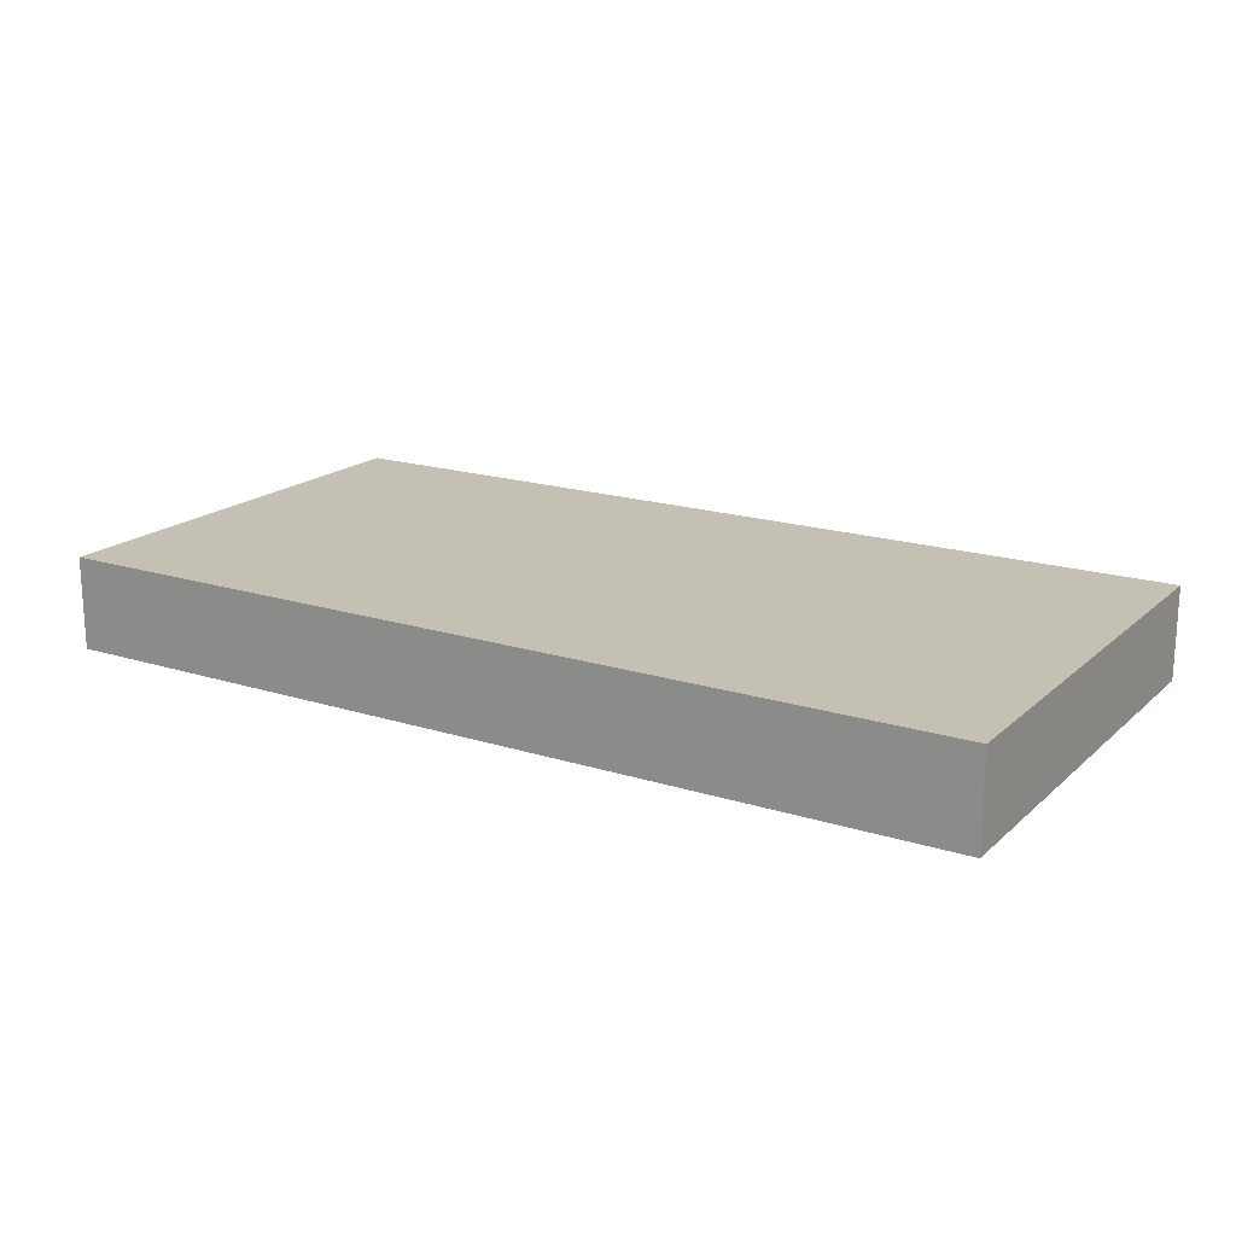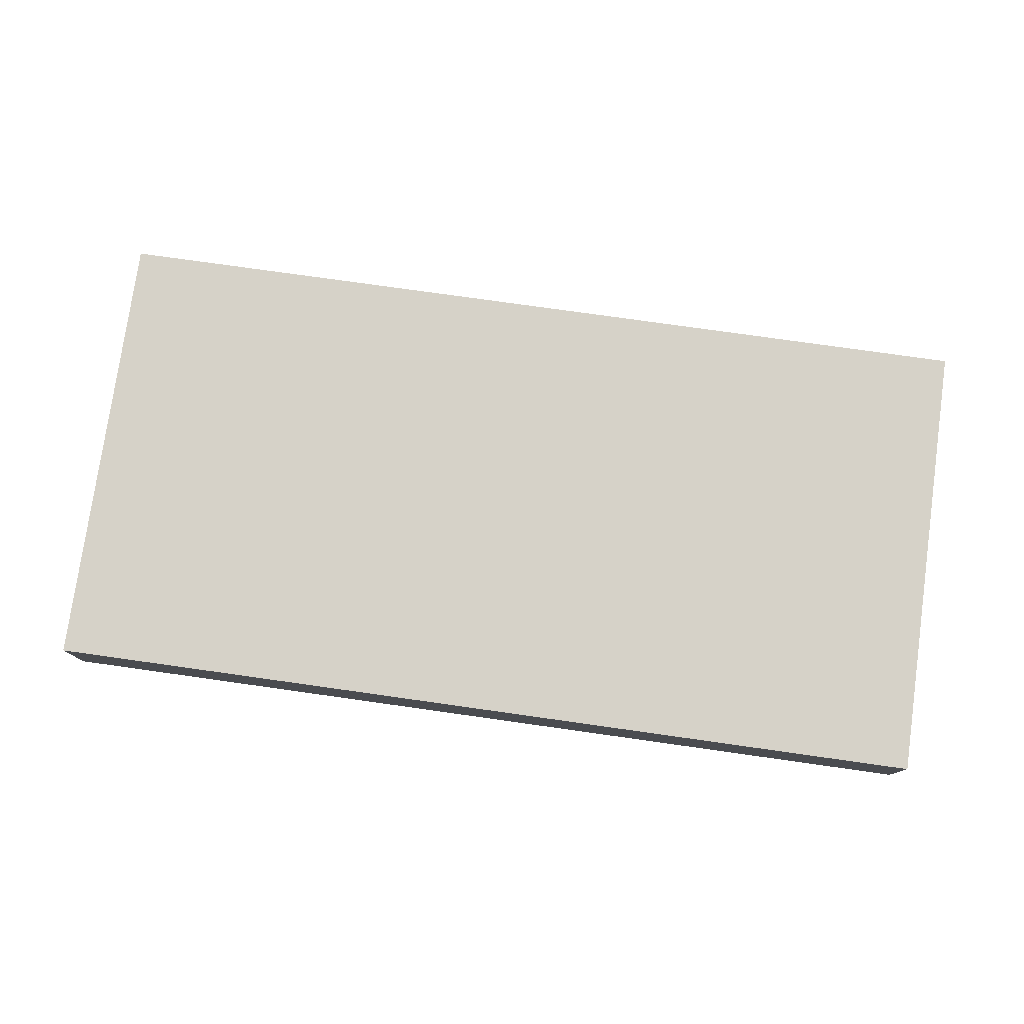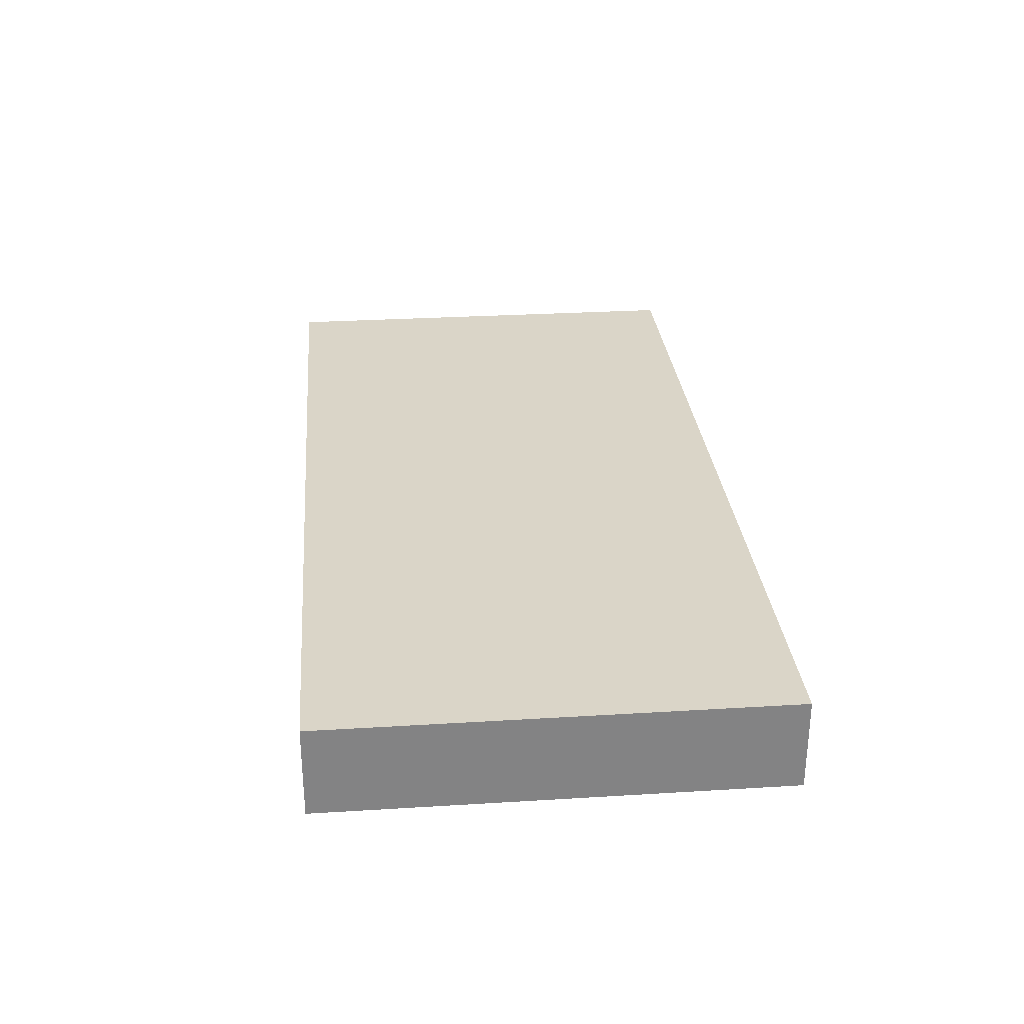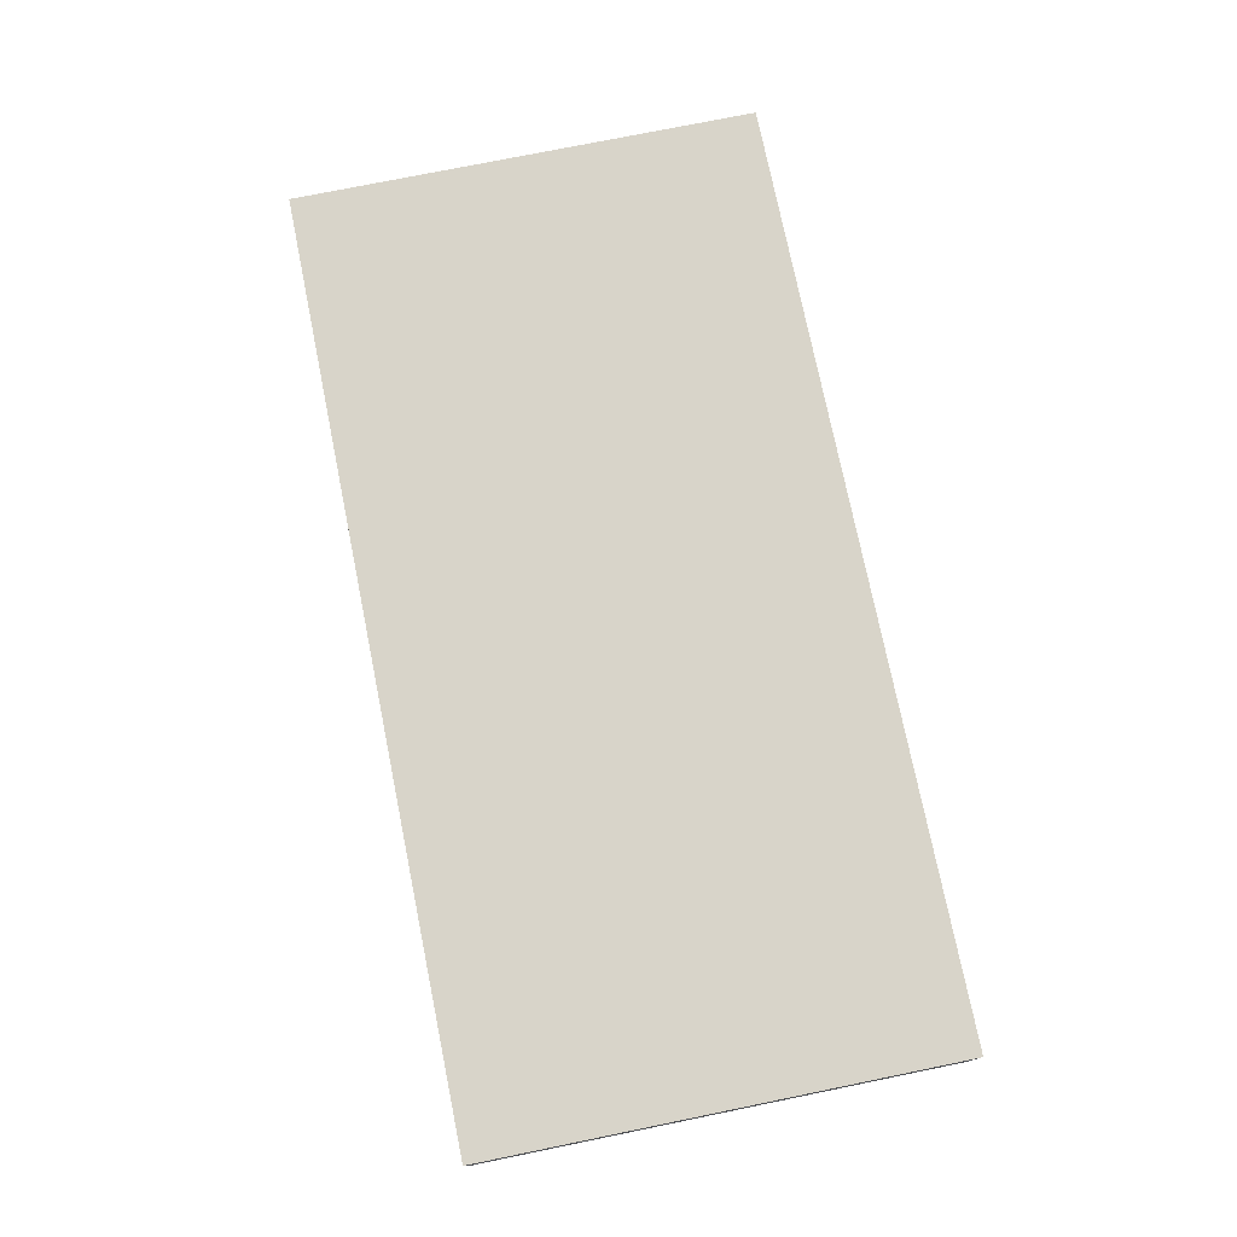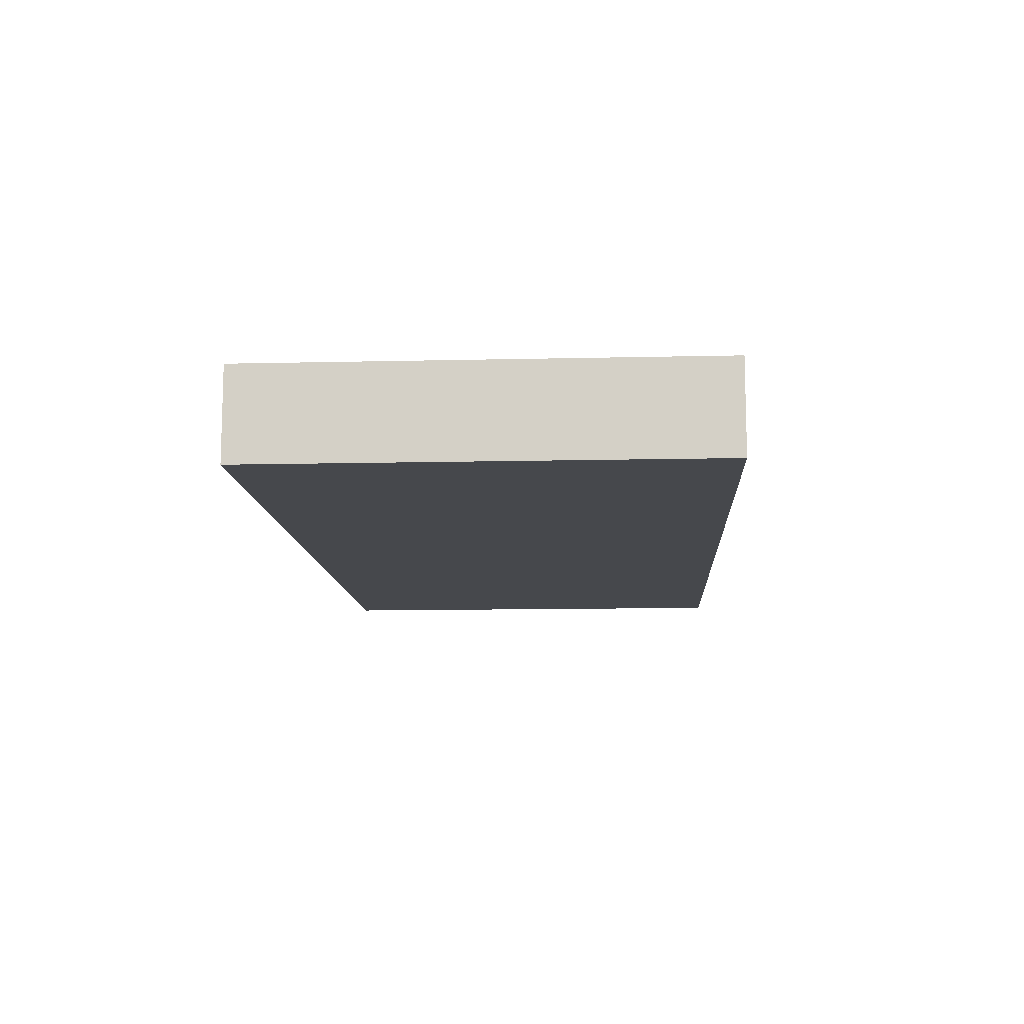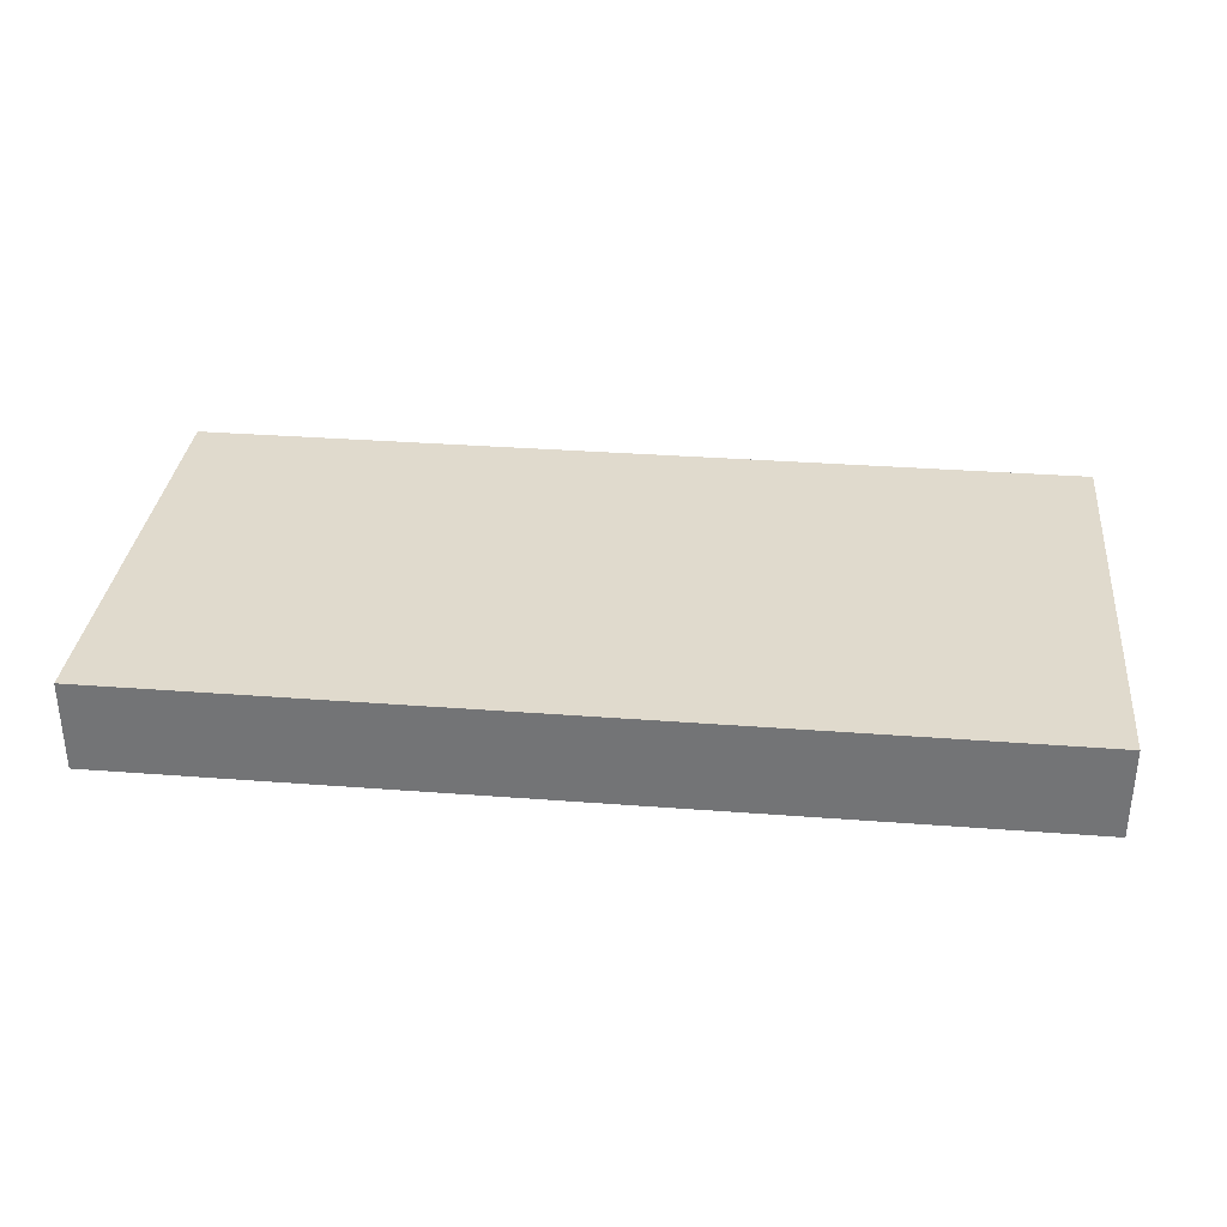
<metadata>
{"format":"obj","ext":"obj","renderer":"f3d","projection":"perspective","resolution":1024,"background":"white","views":[{"elev":18.2,"azim":31.6,"up":"+Y"},{"elev":77.8,"azim":-172.0,"up":"+Y"},{"elev":29.2,"azim":-95.2,"up":"+Y"},{"elev":75.7,"azim":78.5,"up":"+Y"},{"elev":-11.2,"azim":93.3,"up":"+Y"},{"elev":33.1,"azim":-174.0,"up":"+Y"}]}
</metadata>
<code>
o Cube
v -2 -0.2 -1
v 2 -0.2 -1
v 2 -0.2 1
v -2 -0.2 1
v -2 0.2 -1
v 2 0.2 -1
v 2 0.2 1
v -2 0.2 1
f 2 4 1
f 5 7 6
f 5 2 1
f 6 3 2
f 7 4 3
f 1 8 5
f 2 3 4
f 5 8 7
f 5 6 2
f 6 7 3
f 7 8 4
f 1 4 8

</code>
